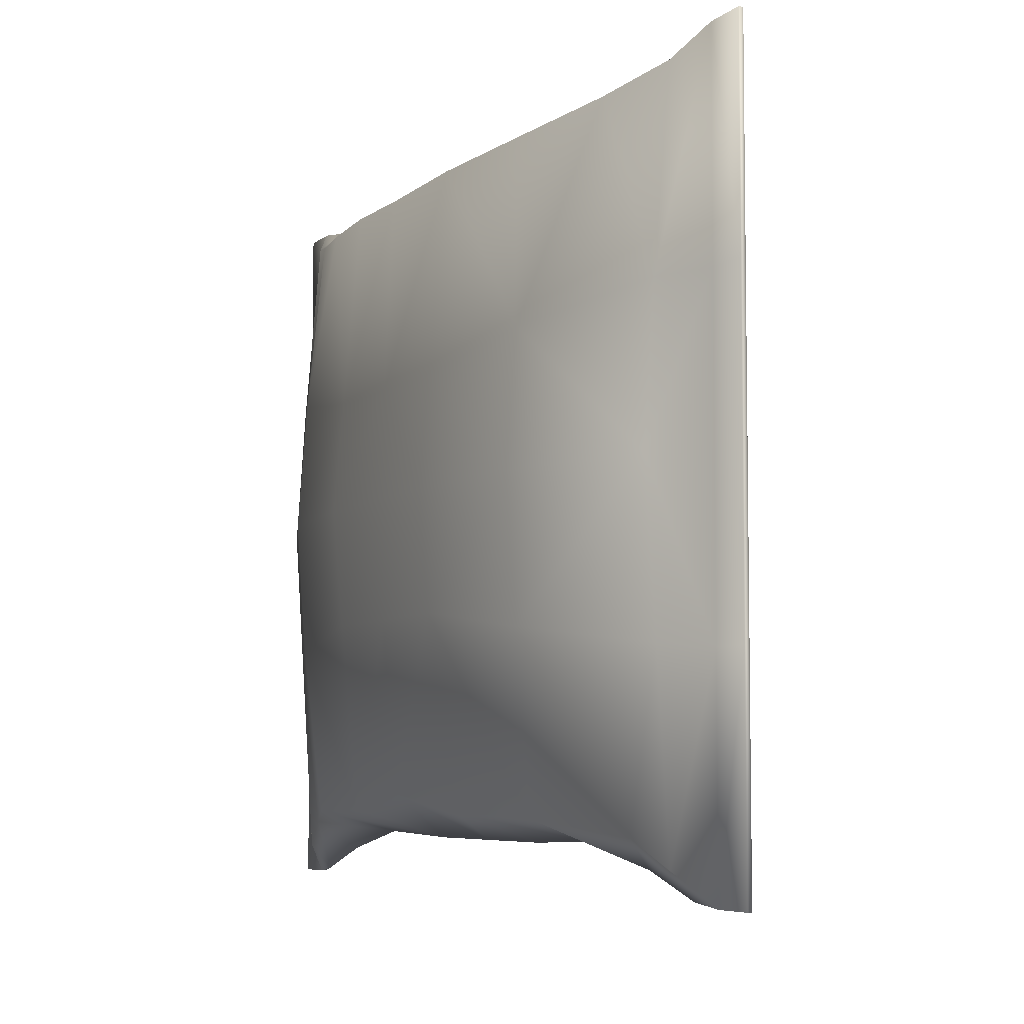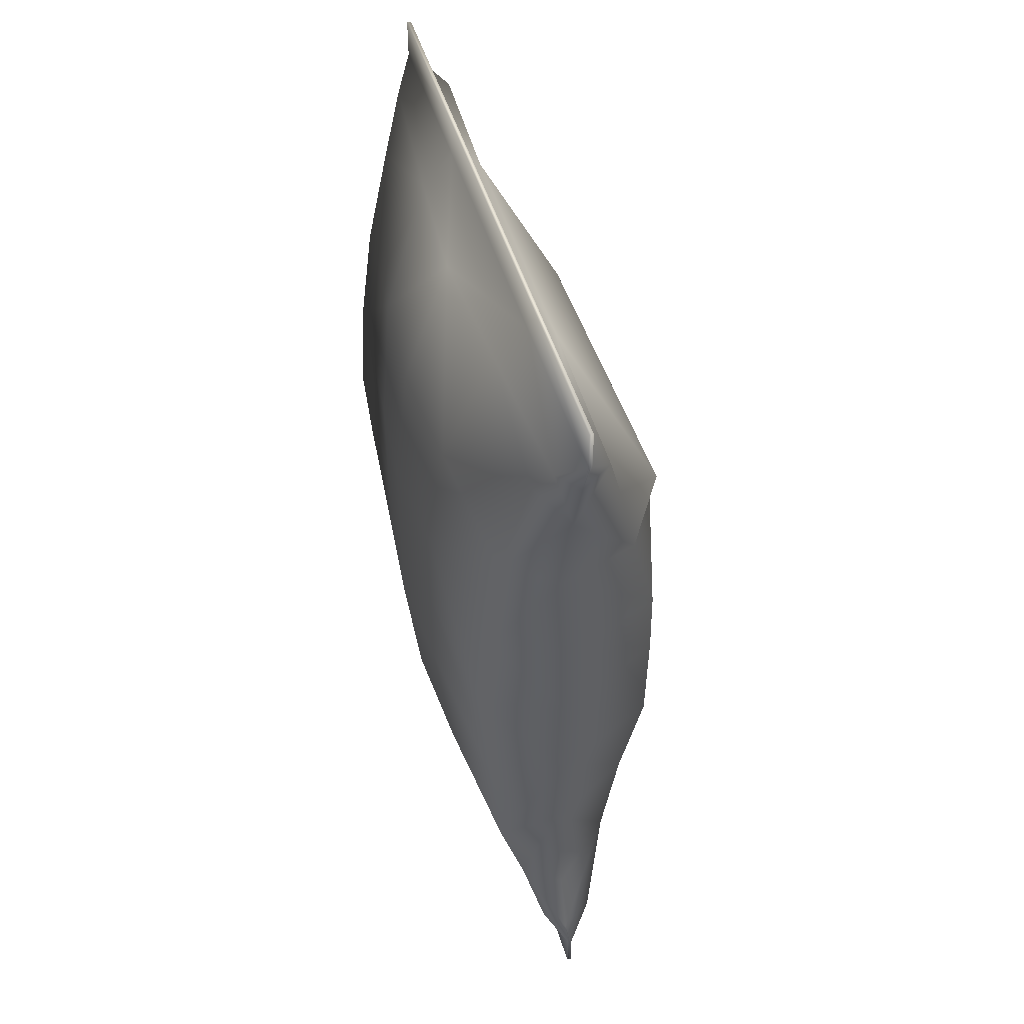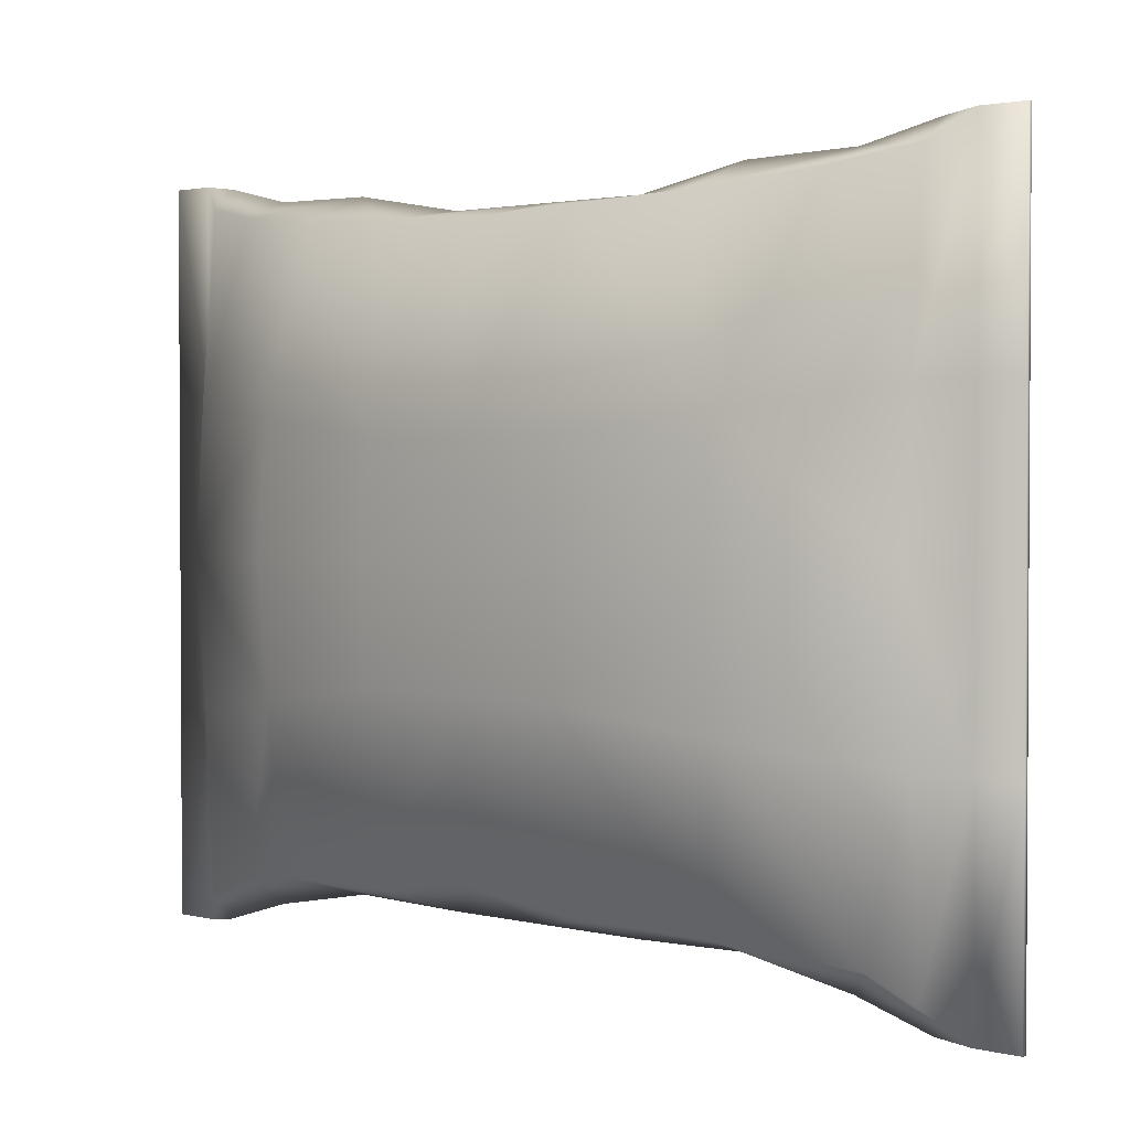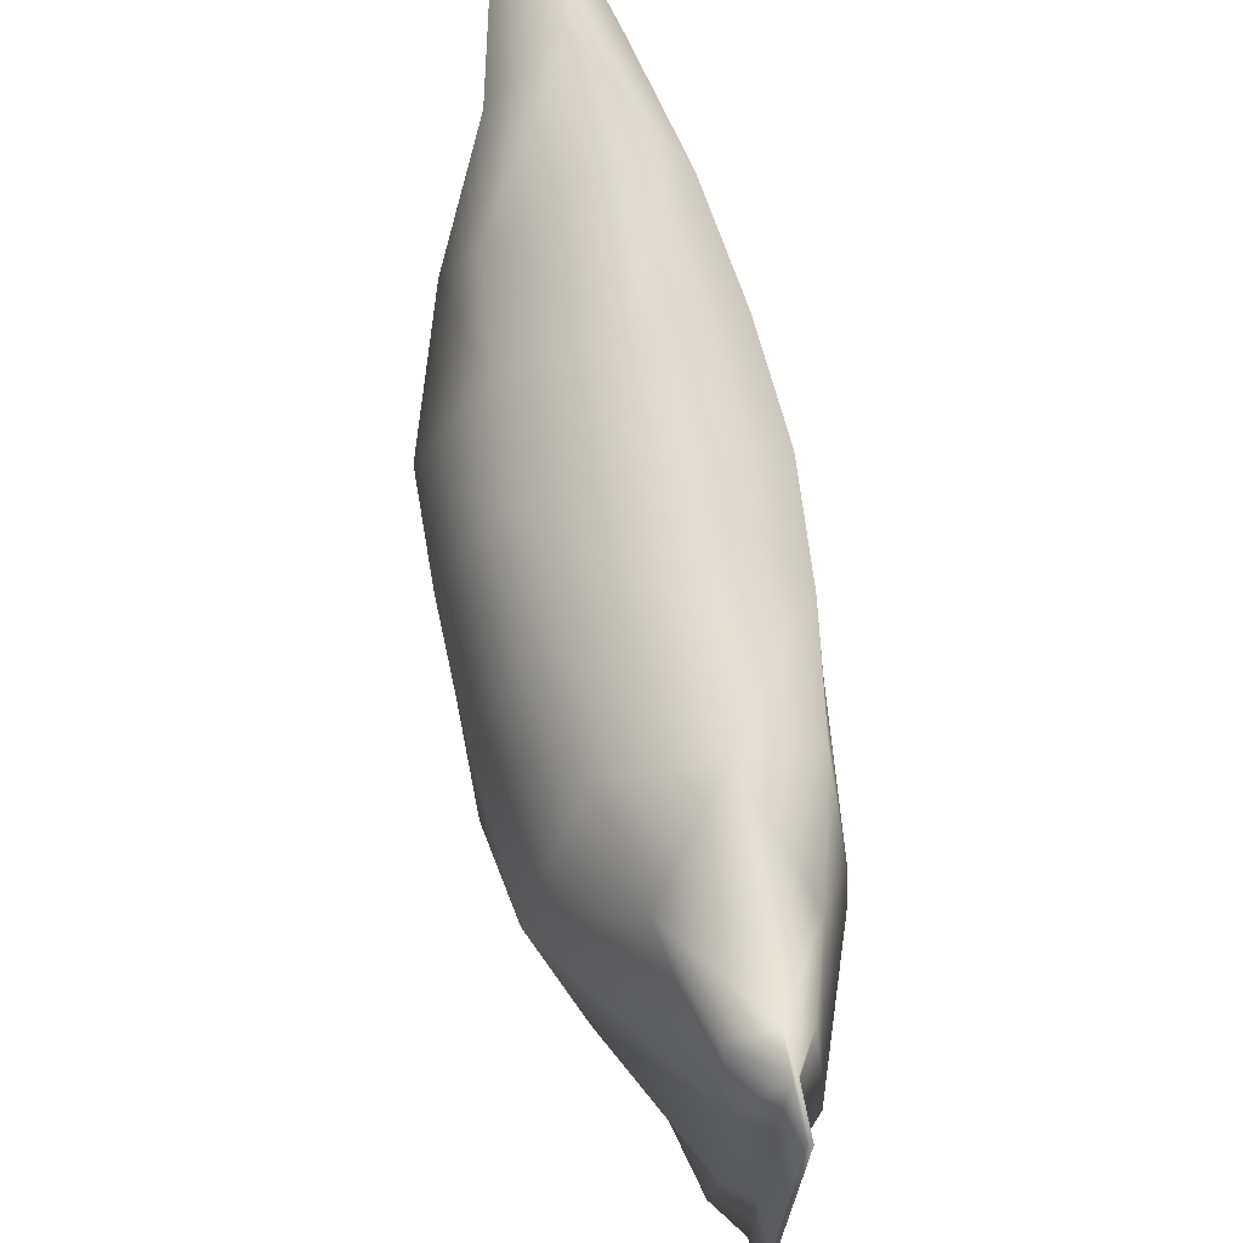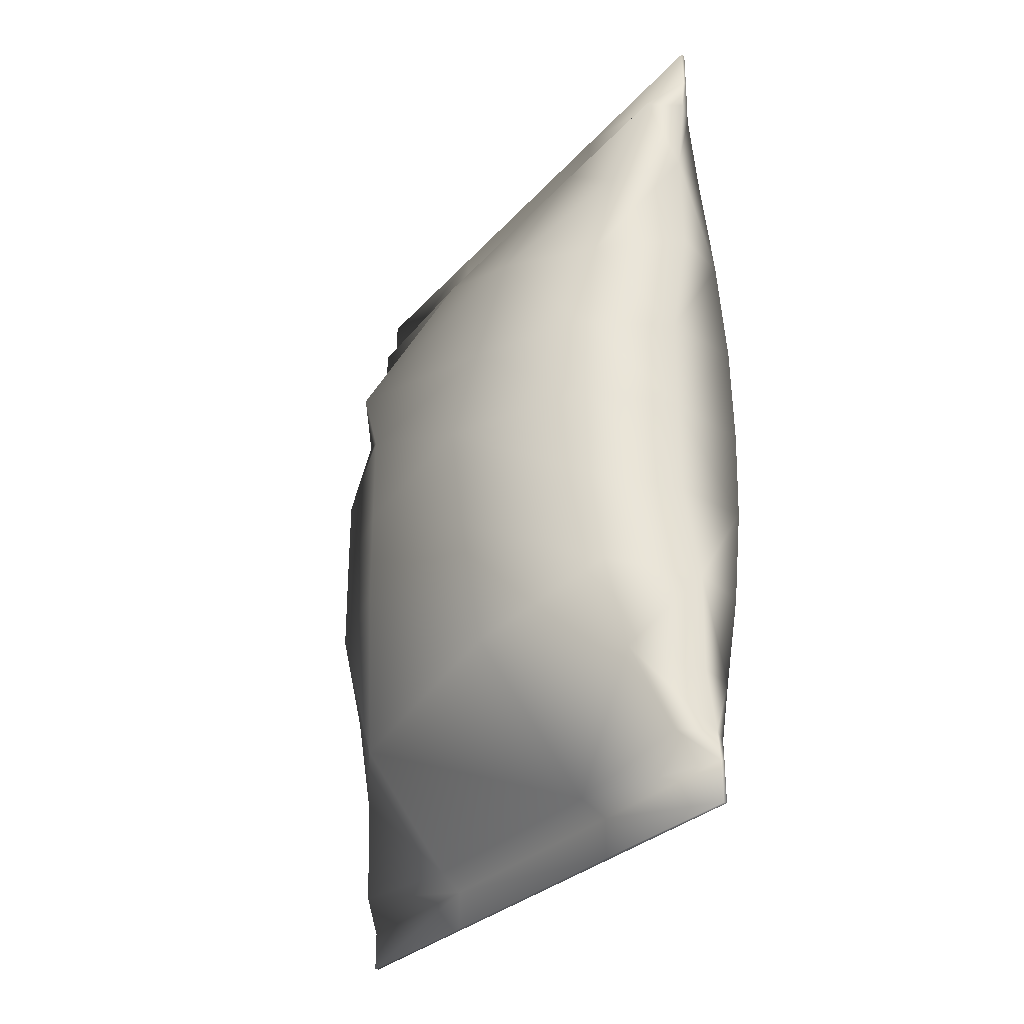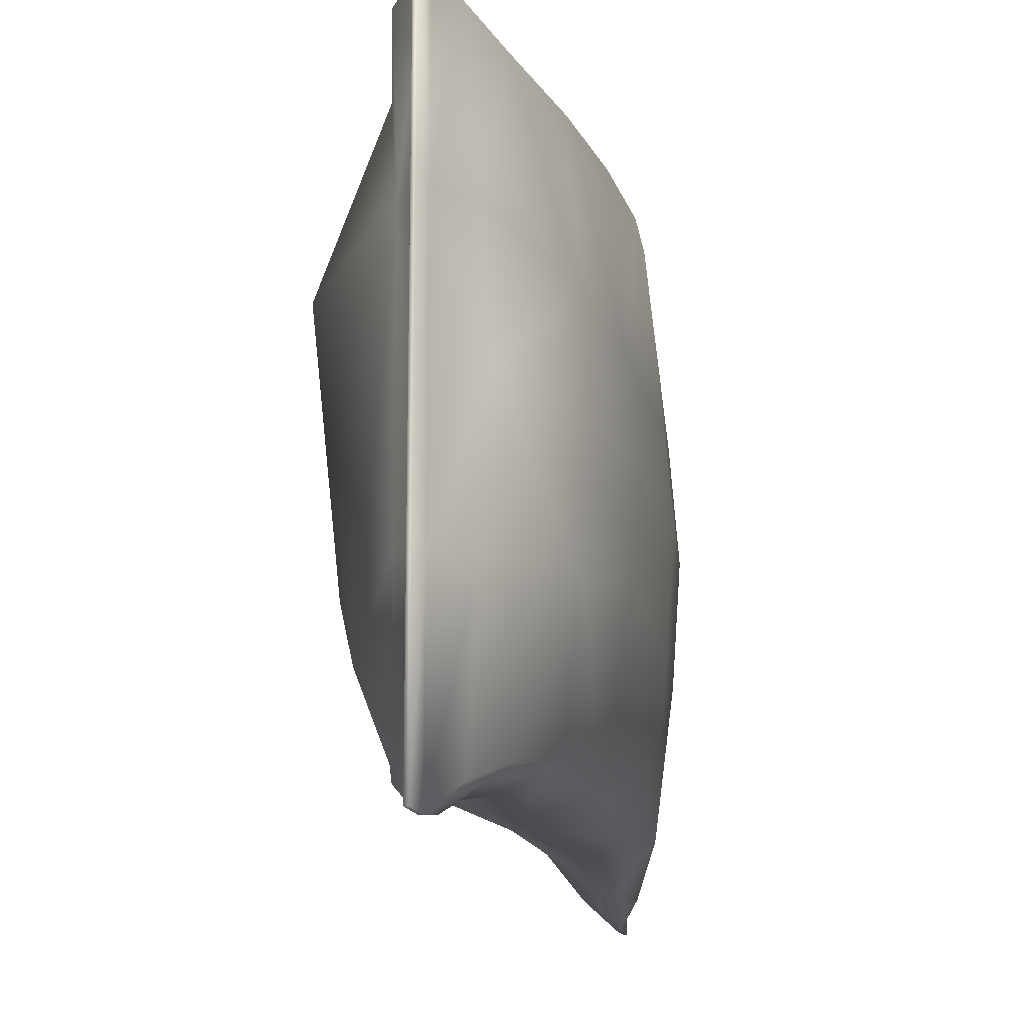
<metadata>
{"format":"obj","ext":"obj","renderer":"f3d","projection":"perspective","resolution":1024,"background":"white","views":[{"elev":-6.0,"azim":155.4,"up":"+Z"},{"elev":47.6,"azim":164.0,"up":"+Y"},{"elev":2.0,"azim":132.6,"up":"+Z"},{"elev":70.5,"azim":-11.2,"up":"+Z"},{"elev":-29.0,"azim":-32.6,"up":"+Y"},{"elev":-15.2,"azim":12.0,"up":"+Z"}]}
</metadata>
<code>
o Cube6
v -1.501 1.99 -1
v -1.508 1.961 1.283
v 1 1.99 -1
v 1 1.99 1
v -0.01818 5.094 -1.404
v -0.01818 5.094 1.404
v 0.02321 5.094 1.404
v 0.02321 5.094 -1.404
v -1.055 1.911 -2.426
v 0.769 2.054 -2.638
v -0.01818 5.094 -3.296
v 0.02321 5.094 -3.296
v -0.9105 1.911 2.525
v 0.8428 1.99 2.735
v 0.02321 5.094 3.27
v -0.01818 5.094 3.27
v -0.01818 5.506 -1.404
v -0.01818 5.506 1.404
v 0.02321 5.506 1.404
v 0.02321 5.506 -1.404
v -0.01818 5.506 3.27
v 0.02321 5.506 3.27
v 0.02321 5.506 -3.296
v -0.01818 5.506 -3.296
v -0.3666 4.783 3.039
v 0.2084 4.783 3.039
v 0.2477 4.783 -3.025
v -0.2913 4.783 -3.025
v 0.3517 4.783 -1.363
v 0.3517 4.783 1.363
v -0.2716 4.924 1.363
v -0.2716 4.924 -1.363
v -0.799 2.888 -2.45
v 0.6862 3.051 2.79
v -0.799 2.888 2.576
v 0.6693 3.255 -2.668
v 0.8421 3.387 -1.182
v 0.8421 3.387 1.182
v -1.086 3.387 1.182
v -1.246 3.095 -1.796
v 0.3914 4.426 -2.799
v -0.5766 3.841 -2.557
v -0.6093 3.841 2.682
v 0.4189 4.085 2.905
v 0.02235 4.085 3.071
v 0.05299 3.051 3.048
v -0.008291 4.783 3.23
v 0 1.99 2.867
v 0.05101 4.085 -3.047
v 0.05299 3.051 -2.857
v 0.04903 4.783 -3.255
v 0 1.99 -2.892
v 0 0.9902 -2.892
v 0 0.9902 2.867
v 0.9214 0.9902 2.674
v -0.9829 0.9902 2.586
v -1.119 0.9902 -2.306
v 0.8471 0.922 -2.491
v 1 0.9902 1
v 1 0.9902 -1
v -1.529 1.181 0.8222
v -1.501 0.9902 -1
v -1.501 -0.00978 -1
v -1.501 -0.00978 1
v 1 -0.00978 -1
v 1 -0.00978 1
v -0.01818 -3.113 -1.404
v -0.01818 -3.113 1.404
v 0.02321 -3.113 1.404
v 0.02321 -3.113 -1.404
v -1.055 0.06902 -2.426
v 0.769 -0.2102 -2.638
v -0.01818 -3.113 -3.296
v 0.02321 -3.113 -3.296
v -0.9105 0.06902 2.525
v 0.8428 -0.00978 2.735
v 0.02321 -3.113 3.27
v -0.01818 -3.113 3.27
v -0.01818 -3.525 -1.404
v -0.01818 -3.525 1.404
v 0.02321 -3.525 1.404
v 0.02321 -3.525 -1.404
v -0.01818 -3.525 3.27
v 0.02321 -3.525 3.27
v 0.02321 -3.525 -3.296
v -0.01818 -3.525 -3.296
v -0.3666 -2.802 3.039
v 0.2084 -2.802 3.039
v 0.2477 -2.802 -3.025
v -0.2913 -2.802 -3.025
v 0.3517 -2.802 -1.363
v 0.3517 -2.802 1.363
v -0.2716 -2.944 1.363
v -0.2716 -2.944 -1.363
v -0.799 -0.908 -2.45
v 0.6862 -1.07 2.79
v -0.799 -0.908 2.576
v 0.6693 -1.411 -2.668
v 0.8421 -1.406 -1.182
v 0.8421 -1.406 1.182
v -1.379 -1.406 1.182
v -0.9569 -1.496 -1.885
v 0.4407 -2.104 -2.782
v -0.5766 -1.86 -2.557
v -0.6093 -1.86 2.682
v 0.4189 -2.104 2.905
v 0.02235 -2.104 3.071
v 0.05299 -1.07 3.048
v -0.008291 -2.802 3.23
v 0 -0.00978 2.867
v 0.05101 -2.104 -3.047
v 0.05299 -1.07 -2.857
v 0.04903 -2.802 -3.255
v 0 -0.00978 -2.892
v 0.929 -1.406 0.03545
v 0.4386 -2.802 0.0409
v 1.087 -0.00978 0.03
v 1.087 0.9902 0.03
v 0.929 3.387 0.03545
v 0.4386 4.783 0.0409
v 1.087 1.99 0.03
g Cube6_Cube6_auv
f 1 40 33 9
f 1 62 61 2
f 2 39 40 1
f 2 61 56 13
f 3 10 36 37
f 3 37 119 121
f 3 60 58 10
f 4 121 119 38
f 5 32 6
f 6 18 17 5
f 6 31 25 16
f 6 32 31
f 7 8 20 19
f 7 120 8
f 8 29 27 12
f 8 120 29
f 9 33 50 52
f 9 57 62 1
f 10 52 50 36
f 10 58 53 52
f 11 24 23 12
f 11 28 32 5
f 11 51 28
f 12 23 20 8
f 12 51 11
f 13 35 39 2
f 13 56 54 48
f 14 48 54 55
f 14 55 59 4
f 15 22 21 16
f 15 26 30 7
f 15 47 26
f 16 21 18 6
f 16 47 15
f 17 18 19 20
f 17 24 11 5
f 18 21 22 19
f 19 22 15 7
f 20 23 24 17
f 25 43 45 47
f 25 47 16
f 26 47 45 44
f 27 41 49 51
f 27 51 12
f 28 51 49 42
f 29 41 27
f 30 44 38
f 30 120 7
f 31 43 25
f 32 40 39 31
f 32 42 40
f 33 42 49 50
f 34 44 45 46
f 34 46 48 14
f 35 46 45 43
f 36 50 49 41
f 37 41 29
f 38 34 14 4
f 38 44 34
f 38 119 120 30
f 39 43 31
f 40 42 33
f 41 37 36
f 42 32 28
f 43 39 35
f 44 30 26
f 48 46 35 13
f 52 53 57 9
f 53 114 71 57
f 54 110 76 55
f 55 76 66 59
f 56 75 110 54
f 57 71 63 62
f 58 72 114 53
f 59 66 117 118
f 59 118 121 4
f 60 65 72 58
f 60 118 117 65
f 61 64 75 56
f 62 63 64 61
f 63 102 101 64
f 64 101 97 75
f 65 117 115 99
f 66 76 96 100
f 66 100 115 117
f 67 73 86 79
f 67 79 80 68
f 67 93 94
f 67 94 90 73
f 68 80 83 78
f 68 93 67
f 69 77 84 81
f 69 92 88 77
f 69 116 92
f 70 82 85 74
f 70 116 69
f 71 95 102 63
f 73 113 74
f 74 85 86 73
f 74 89 91 70
f 74 113 89
f 75 97 108 110
f 76 110 108 96
f 77 109 78
f 78 83 84 77
f 78 87 93 68
f 78 109 87
f 79 86 85 82
f 81 82 70 69
f 81 84 83 80
f 82 81 80 79
f 87 105 93
f 88 92 106
f 88 109 77
f 89 103 91
f 90 94 104
f 90 113 73
f 91 103 99
f 91 116 70
f 93 101 102 94
f 93 105 101
f 95 104 102
f 96 106 100
f 97 101 105
f 98 99 103
f 98 112 114 72
f 99 98 72 65
f 99 115 116 91
f 100 106 92
f 102 104 94
f 103 111 112 98
f 104 111 113 90
f 105 107 108 97
f 106 107 109 88
f 108 107 106 96
f 109 107 105 87
f 112 111 104 95
f 113 111 103 89
f 114 112 95 71
f 116 115 100 92
f 120 119 37 29
f 121 118 60 3

</code>
